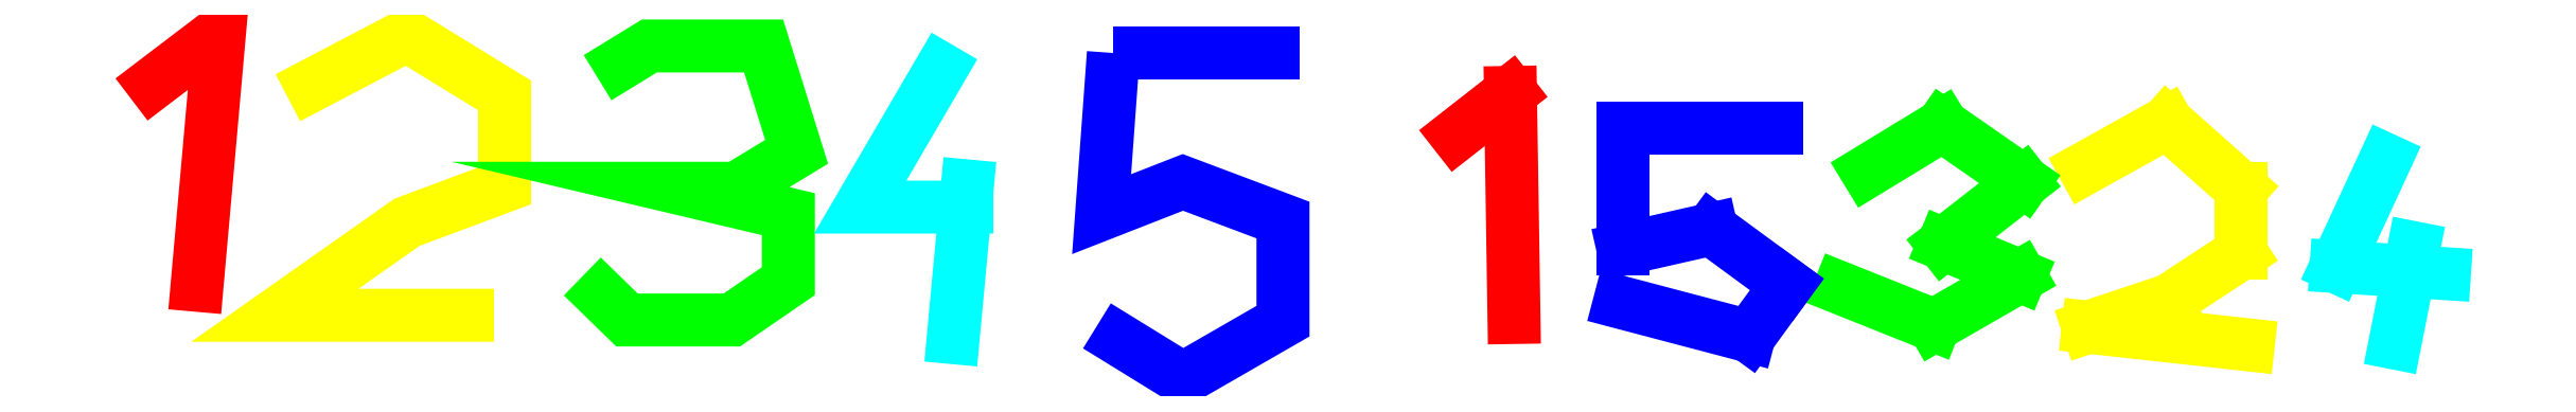
<metadata>
{"format":"dxf","ext":"dxf","renderer":"ezdxf+matplotlib","layout":"modelspace","background":"white","min_lineweight":24,"dpi":150}
</metadata>
<code>
0
SECTION
2
ENTITIES
0
POLYLINE
8
TOOL_1
66
     1
10
0
20
0
30
0
0
VERTEX
8
TOOL_1
10
22.9
20
5.147
30
0
0
VERTEX
8
TOOL_1
10
24.99
20
28.73
30
0
0
VERTEX
8
TOOL_1
10
17.56
20
23.08
30
0
0
SEQEND
8
TOOL_1
0
POLYLINE
8
TOOL_2
66
     1
10
0
20
0
30
0
0
VERTEX
8
TOOL_2
10
30.76
20
23.23
30
0
0
VERTEX
8
TOOL_2
10
40.8
20
28.49
30
0
0
VERTEX
8
TOOL_2
10
49.06
20
23.42
30
0
0
VERTEX
8
TOOL_2
10
49.06
20
15.77
30
0
0
VERTEX
8
TOOL_2
10
40.8
20
12.69
30
0
0
VERTEX
8
TOOL_2
10
29.67
20
4.84
30
0
0
VERTEX
8
TOOL_2
10
48.16
20
4.84
30
0
0
SEQEND
8
TOOL_2
0
POLYLINE
8
TOOL_3
66
     1
10
0
20
0
30
0
0
VERTEX
8
TOOL_3
10
56.91
20
24.92
30
0
0
VERTEX
8
TOOL_3
10
61.28
20
27.6
30
0
0
VERTEX
8
TOOL_3
10
70.93
20
27.6
30
0
0
VERTEX
8
TOOL_3
10
73.71
20
18.65
30
0
0
VERTEX
8
TOOL_3
10
68.64
20
15.57
30
0
0
VERTEX
8
TOOL_3
10
63.77
20
15.57
30
0
0
VERTEX
8
TOOL_3
10
73.02
20
13.39
30
0
0
VERTEX
8
TOOL_3
10
73.02
20
7.722
30
0
0
VERTEX
8
TOOL_3
10
68.24
20
4.442
30
0
0
VERTEX
8
TOOL_3
10
59.4
20
4.442
30
0
0
VERTEX
8
TOOL_3
10
55.62
20
8.119
30
0
0
SEQEND
8
TOOL_3
0
POLYLINE
8
TOOL_4
66
     1
10
0
20
0
30
0
0
VERTEX
8
TOOL_4
10
87.04
20
27.6
30
0
0
VERTEX
8
TOOL_4
10
79.08
20
13.98
30
0
0
VERTEX
8
TOOL_4
10
90.32
20
13.98
30
0
0
SEQEND
8
TOOL_4
0
LINE
8
TOOL_4
10
88.13
20
15.77
30
0
11
86.94
21
2.951
31
0
0
POLYLINE
8
TOOL_5
66
     1
10
0
20
0
30
0
0
VERTEX
8
TOOL_5
10
100.5
20
27
30
0
0
VERTEX
8
TOOL_5
10
99.47
20
13.39
30
0
0
VERTEX
8
TOOL_5
10
106.3
20
16.07
30
0
0
VERTEX
8
TOOL_5
10
114.8
20
12.89
30
0
0
VERTEX
8
TOOL_5
10
114.8
20
4.343
30
0
0
VERTEX
8
TOOL_5
10
106.3
20
-0.5271
30
0
0
VERTEX
8
TOOL_5
10
99.07
20
3.945
30
0
0
SEQEND
8
TOOL_5
0
POLYLINE
8
TOOL_5
66
     1
10
0
20
0
30
0
0
VERTEX
8
TOOL_5
10
100.5
20
27
30
0
0
VERTEX
8
TOOL_5
10
116.2
20
27
30
0
0
SEQEND
8
TOOL_5
0
LINE
8
TOOL_1
10
134.3
20
4.652
30
0
11
134
21
23.68
31
0
0
LINE
8
TOOL_2
10
182.5
20
17.25
30
0
11
189.4
21
21.13
31
0
0
LINE
8
TOOL_3
10
164.1
20
17.01
30
0
11
170.5
21
20.88
31
0
0
LINE
8
TOOL_3
10
170.5
20
20.88
30
0
11
177.3
21
16.11
31
0
0
LINE
8
TOOL_4
10
207.9
20
18
30
0
11
203.7
21
8.956
31
0
0
LINE
8
TOOL_5
10
143.5
20
20.67
30
0
11
143.5
21
10.43
31
0
0
LINE
8
TOOL_1
10
134
20
23.68
30
0
11
129.4
21
20.1
31
0
0
LINE
8
TOOL_3
10
177.3
20
16.11
30
0
11
170.6
21
10.84
31
0
0
LINE
8
TOOL_3
10
170.6
20
10.84
30
0
11
177
21
8.16
31
0
0
LINE
8
TOOL_2
10
189.4
20
21.13
30
0
11
195.7
21
15.56
31
0
0
LINE
8
TOOL_2
10
195.7
20
15.56
30
0
11
195.7
21
10.09
31
0
0
LINE
8
TOOL_4
10
203.7
20
8.956
30
0
11
212.8
21
8.36
31
0
0
LINE
8
TOOL_5
10
143.5
20
20.67
30
0
11
156.4
21
20.67
31
0
0
LINE
8
TOOL_5
10
143.5
20
10.43
30
0
11
151
21
12.12
31
0
0
LINE
8
TOOL_2
10
195.7
20
10.09
30
0
11
189.6
21
6.119
31
0
0
LINE
8
TOOL_2
10
189.6
20
6.119
30
0
11
182.8
21
3.833
31
0
0
LINE
8
TOOL_3
10
177
20
8.16
30
0
11
169.8
21
3.986
31
0
0
LINE
8
TOOL_3
10
169.8
20
3.986
30
0
11
161.8
21
7.167
31
0
0
LINE
8
TOOL_5
10
151
20
12.12
30
0
11
157.3
21
7.449
31
0
0
LINE
8
TOOL_5
10
157.3
20
7.449
30
0
11
154.1
21
3.076
31
0
0
LINE
8
TOOL_4
10
210.3
20
10.55
30
0
11
208.7
21
2.496
31
0
0
LINE
8
TOOL_2
10
182.8
20
3.833
30
0
11
196.3
21
2.343
31
0
0
LINE
8
TOOL_5
10
154.1
20
3.076
30
0
11
143.2
21
5.958
31
0
0
ENDSEC
0
EOF

</code>
